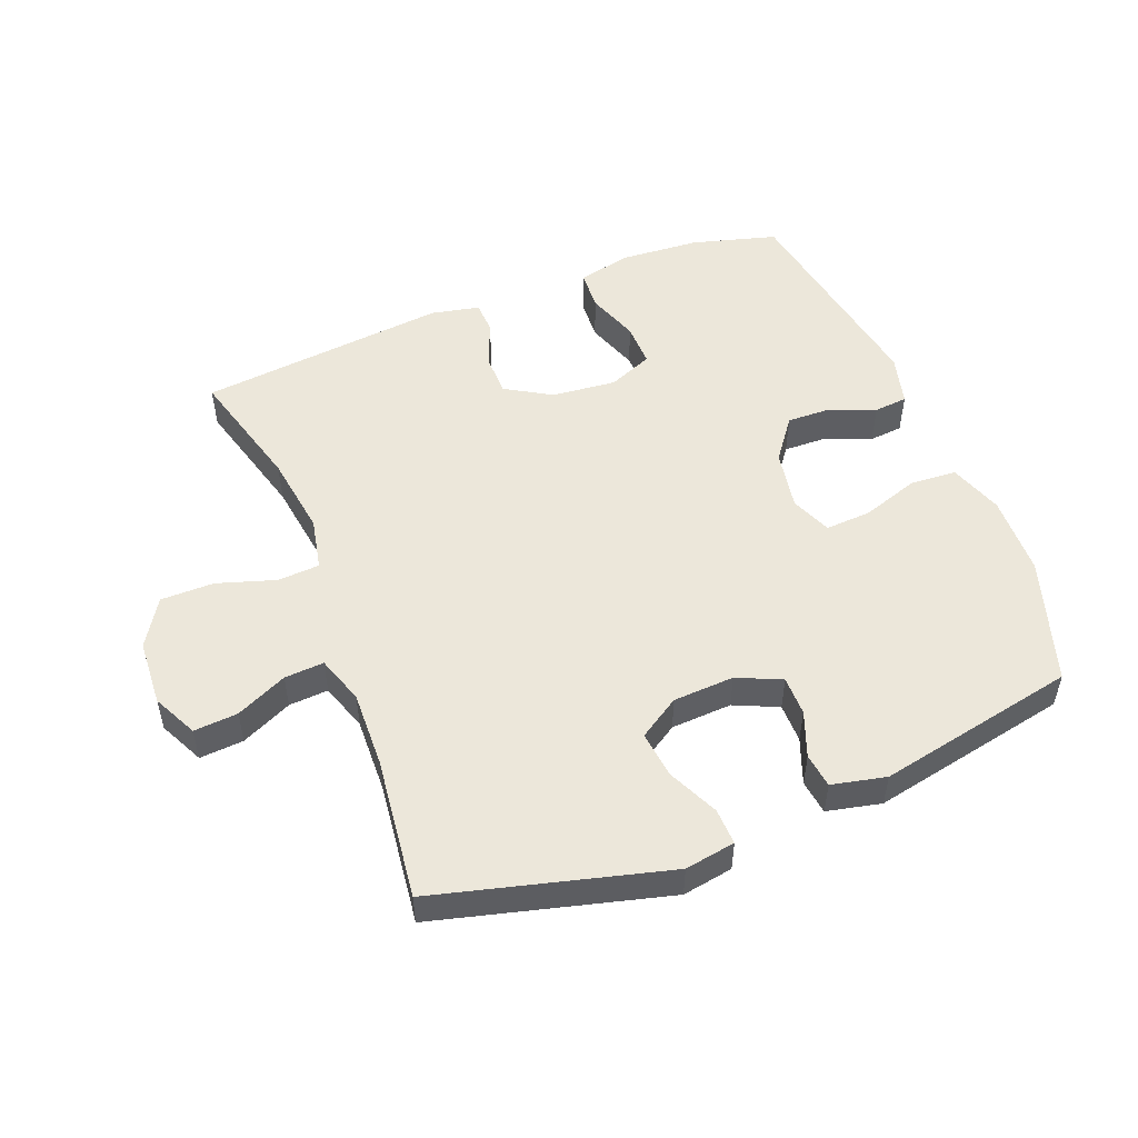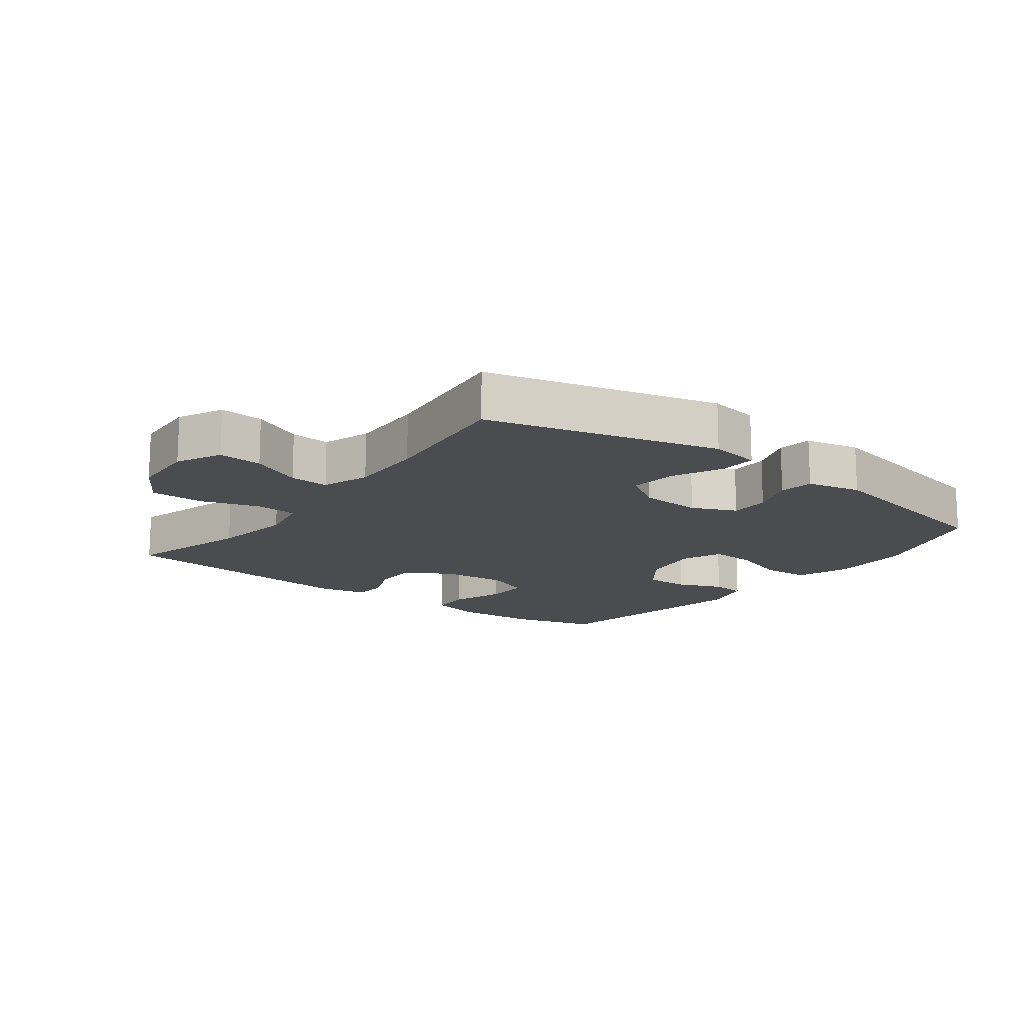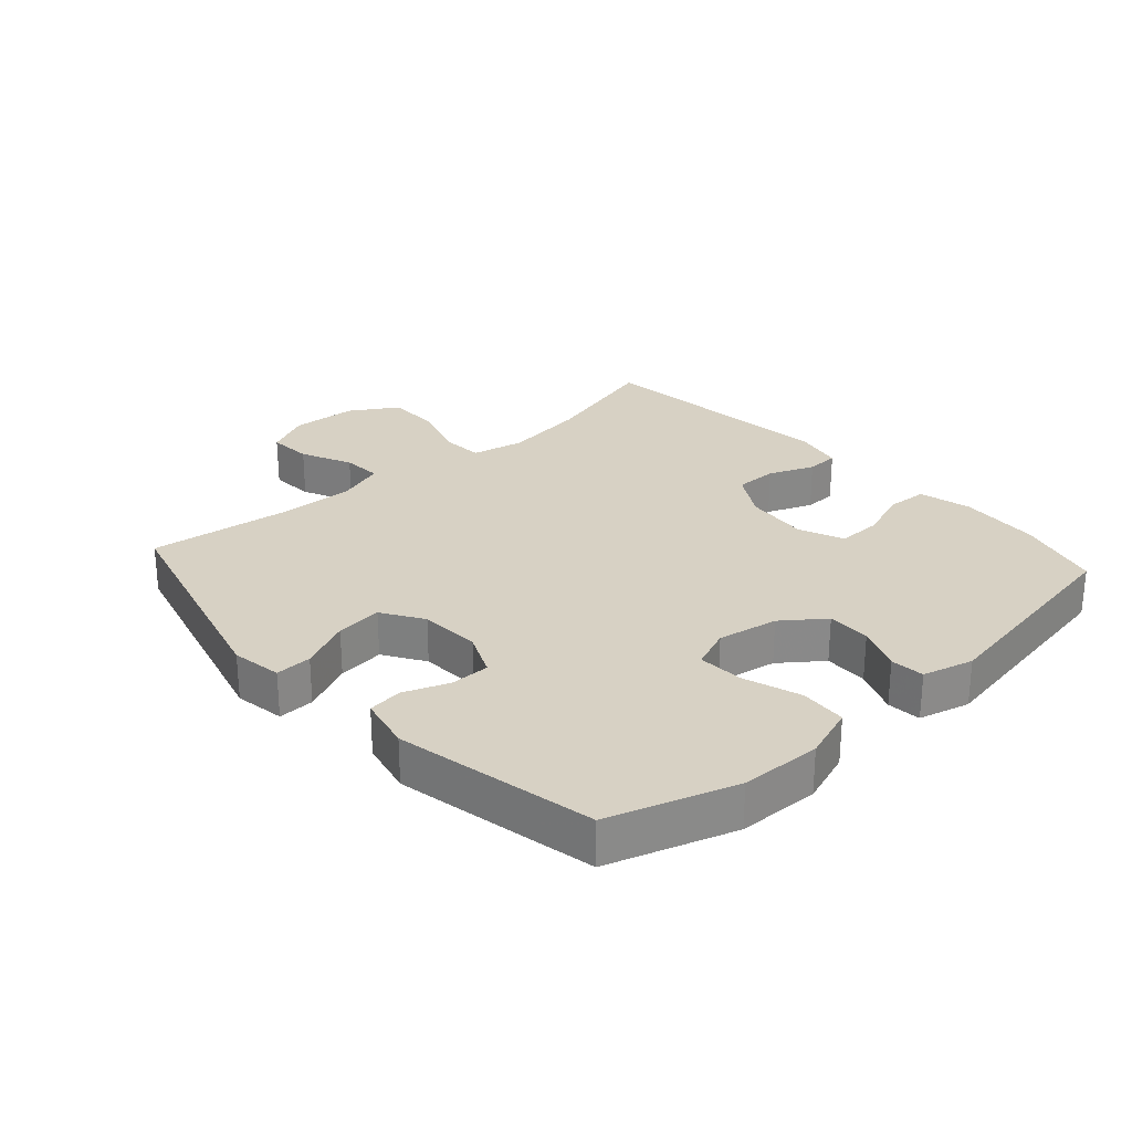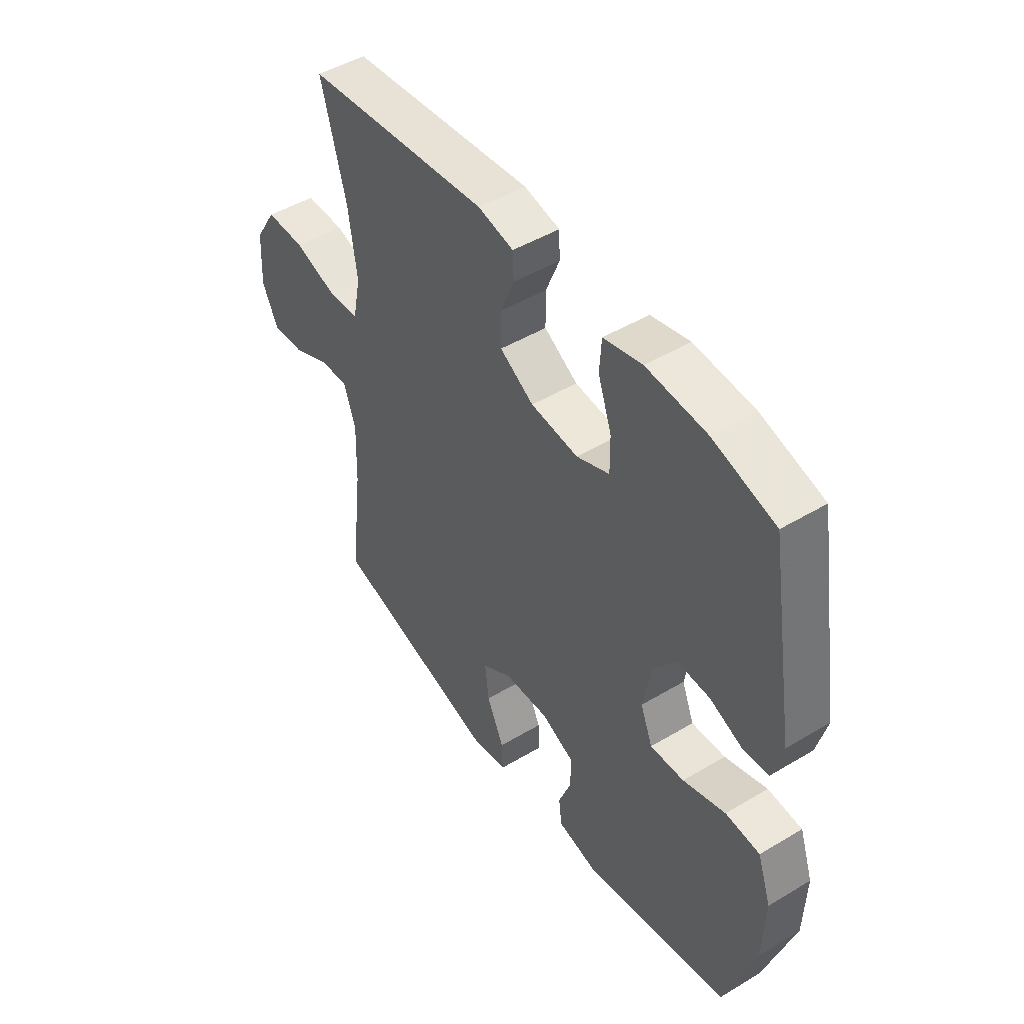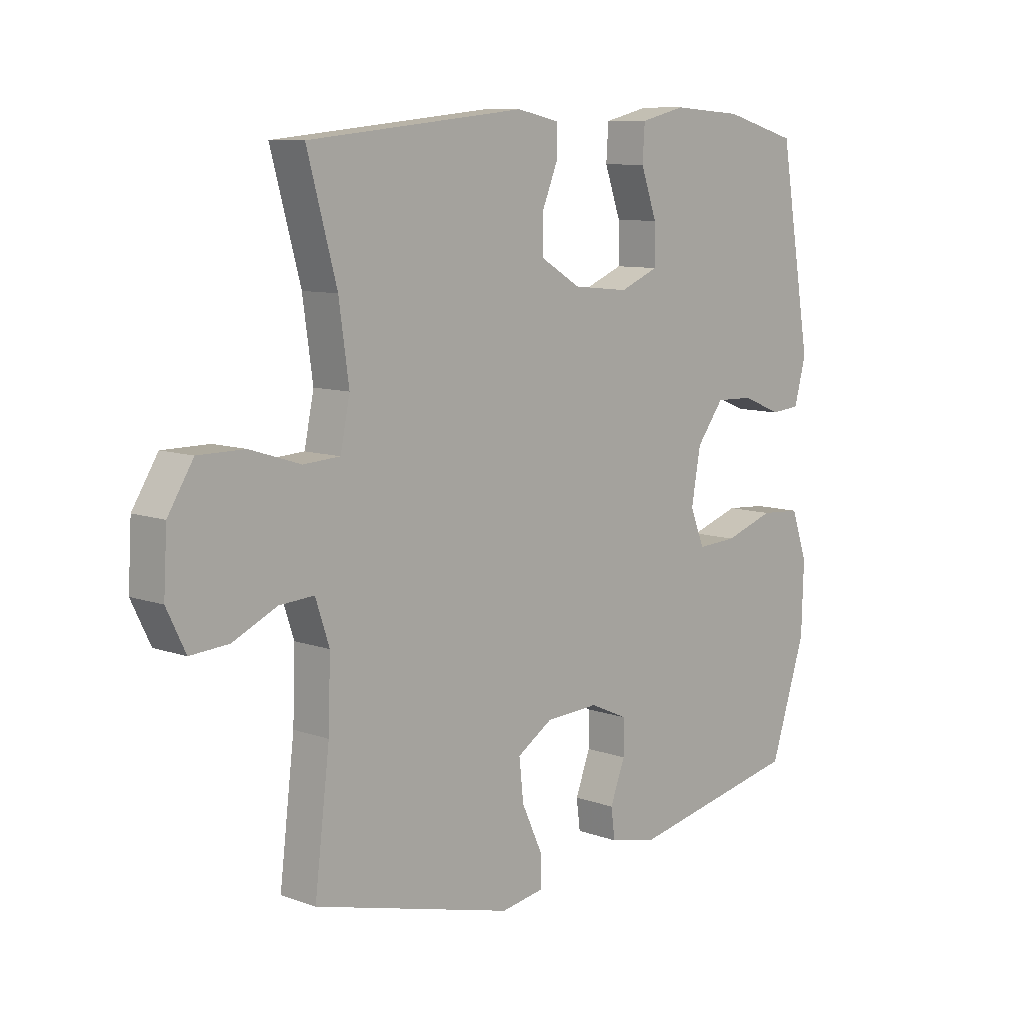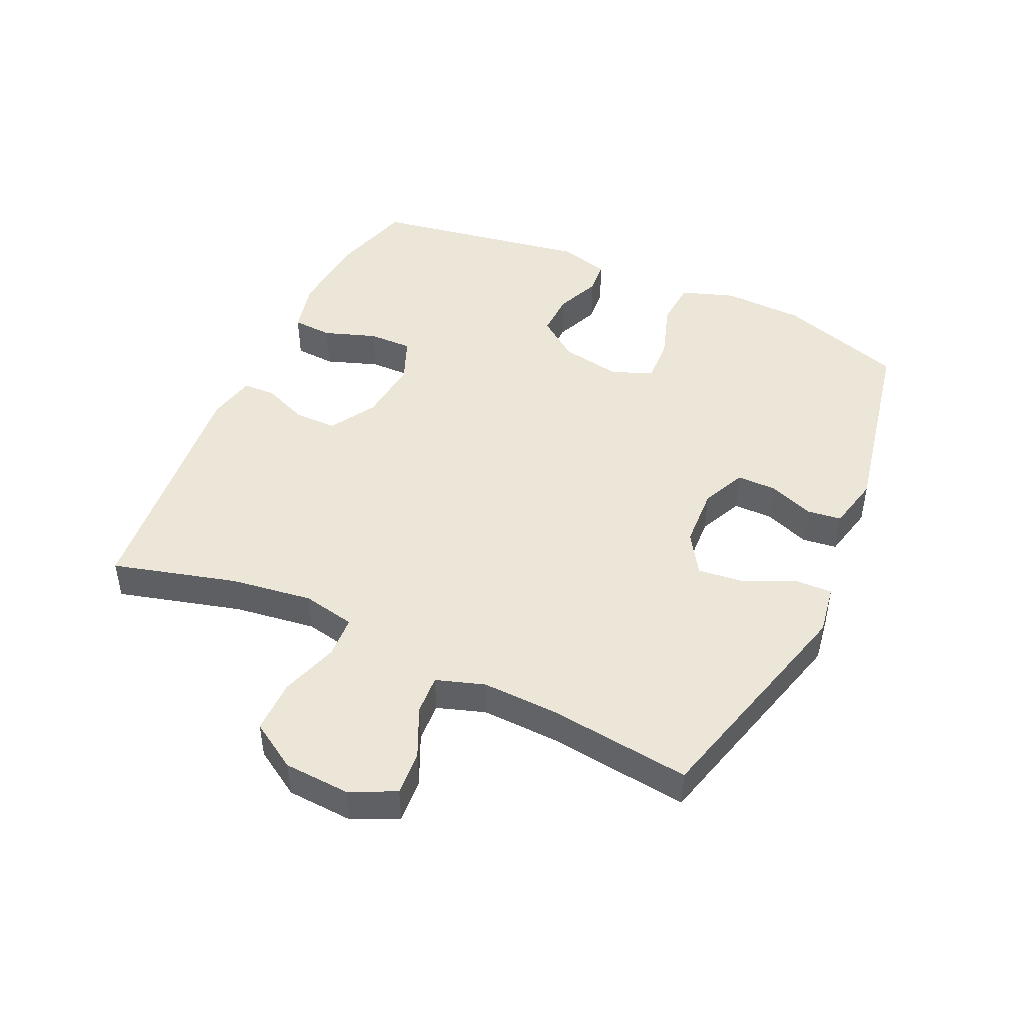
<metadata>
{"format":"obj","ext":"obj","renderer":"f3d","projection":"perspective","resolution":1024,"background":"white","views":[{"elev":51.6,"azim":158.5,"up":"+Y"},{"elev":-15.0,"azim":142.8,"up":"+Y"},{"elev":27.1,"azim":-131.9,"up":"+Y"},{"elev":47.6,"azim":-124.0,"up":"+Z"},{"elev":9.2,"azim":133.4,"up":"+Z"},{"elev":46.3,"azim":114.9,"up":"+Y"}]}
</metadata>
<code>
v 0.5 0.07 -0.5
v 0.139 0.07 -0.595
v 0.06 0.07 -0.582
v 0.062 0.07 -0.525
v 0.099 0.07 -0.445
v 0.107 0.07 -0.372
v 0.043 0.07 -0.331
v -0.053 0.07 -0.326
v -0.122 0.07 -0.357
v -0.122 0.07 -0.419
v -0.095 0.07 -0.49
v -0.102 0.07 -0.544
v -0.187 0.07 -0.563
v -0.5 0.07 -0.5
v -0.564 0.07 -0.303
v -0.568 0.07 -0.176
v -0.539 0.07 -0.092
v -0.466 0.07 -0.087
v -0.376 0.07 -0.117
v -0.304 0.07 -0.121
v -0.278 0.07 -0.057
v -0.295 0.07 0.038
v -0.344 0.07 0.103
v -0.413 0.07 0.101
v -0.484 0.07 0.072
v -0.537 0.07 0.077
v -0.558 0.07 0.157
v -0.5 0.07 0.5
v -0.367 0.07 0.537
v -0.24 0.07 0.546
v -0.158 0.07 0.526
v -0.154 0.07 0.463
v -0.183 0.07 0.381
v -0.184 0.07 0.312
v -0.114 0.07 0.283
v -0.013 0.07 0.293
v 0.059 0.07 0.336
v 0.059 0.07 0.403
v 0.03 0.07 0.474
v 0.032 0.07 0.525
v 0.108 0.07 0.541
v 0.5 0.07 0.5
v 0.447 0.07 0.306
v 0.429 0.07 0.178
v 0.446 0.07 0.095
v 0.512 0.07 0.091
v 0.603 0.07 0.12
v 0.687 0.07 0.12
v 0.733 0.07 0.046
v 0.739 0.07 -0.058
v 0.705 0.07 -0.128
v 0.636 0.07 -0.123
v 0.556 0.07 -0.086
v 0.494 0.07 -0.082
v 0.469 0.07 -0.157
v 0.473 0.07 -0.277
v 0.5 0 -0.5
v 0.139 0 -0.595
v 0.06 0 -0.582
v 0.062 0 -0.525
v 0.099 0 -0.445
v 0.107 0 -0.372
v 0.043 0 -0.331
v -0.053 0 -0.326
v -0.122 0 -0.357
v -0.122 0 -0.419
v -0.095 0 -0.49
v -0.102 0 -0.544
v -0.187 0 -0.563
v -0.5 0 -0.5
v -0.564 0 -0.303
v -0.568 0 -0.176
v -0.539 0 -0.092
v -0.466 0 -0.087
v -0.376 0 -0.117
v -0.304 0 -0.121
v -0.278 0 -0.057
v -0.295 0 0.038
v -0.344 0 0.103
v -0.413 0 0.101
v -0.484 0 0.072
v -0.537 0 0.077
v -0.558 0 0.157
v -0.5 0 0.5
v -0.367 0 0.537
v -0.24 0 0.546
v -0.158 0 0.526
v -0.154 0 0.463
v -0.183 0 0.381
v -0.184 0 0.312
v -0.114 0 0.283
v -0.013 0 0.293
v 0.059 0 0.336
v 0.059 0 0.403
v 0.03 0 0.474
v 0.032 0 0.525
v 0.108 0 0.541
v 0.5 0 0.5
v 0.447 0 0.306
v 0.429 0 0.178
v 0.446 0 0.095
v 0.512 0 0.091
v 0.603 0 0.12
v 0.687 0 0.12
v 0.733 0 0.046
v 0.739 0 -0.058
v 0.705 0 -0.128
v 0.636 0 -0.123
v 0.556 0 -0.086
v 0.494 0 -0.082
v 0.469 0 -0.157
v 0.473 0 -0.277
f 50 51 52 53
f 50 53 54
f 49 50 54
f 46 47 48 49
f 45 46 49 54
f 40 41 42 43
f 38 39 40 43
f 37 38 43 44
f 36 37 44 45
f 30 31 32 33
f 30 33 34
f 29 30 34
f 28 29 34
f 27 28 34
f 24 25 26 27
f 23 24 27 34
f 22 23 34 35
f 16 17 18 19
f 16 19 20
f 15 16 20
f 14 15 20
f 13 14 20
f 10 11 12 13
f 9 10 13 20
f 8 9 20 21
f 2 3 4 5
f 56 1 2 5
f 55 56 5 6
f 7 8 21 22
f 36 45 54 55
f 22 35 36 55
f 6 7 22 55
f 109 108 107 106
f 110 109 106
f 110 106 105
f 105 104 103 102
f 110 105 102 101
f 99 98 97 96
f 99 96 95 94
f 100 99 94 93
f 101 100 93 92
f 89 88 87 86
f 90 89 86
f 90 86 85
f 90 85 84
f 90 84 83
f 83 82 81 80
f 90 83 80 79
f 91 90 79 78
f 75 74 73 72
f 76 75 72
f 76 72 71
f 76 71 70
f 76 70 69
f 69 68 67 66
f 76 69 66 65
f 77 76 65 64
f 61 60 59 58
f 61 58 57 112
f 62 61 112 111
f 78 77 64 63
f 111 110 101 92
f 111 92 91 78
f 111 78 63 62
f 1 57 58 2
f 2 58 59 3
f 3 59 60 4
f 4 60 61 5
f 5 61 62 6
f 6 62 63 7
f 7 63 64 8
f 8 64 65 9
f 9 65 66 10
f 10 66 67 11
f 11 67 68 12
f 12 68 69 13
f 13 69 70 14
f 14 70 71 15
f 15 71 72 16
f 16 72 73 17
f 17 73 74 18
f 18 74 75 19
f 19 75 76 20
f 20 76 77 21
f 21 77 78 22
f 22 78 79 23
f 23 79 80 24
f 24 80 81 25
f 25 81 82 26
f 26 82 83 27
f 27 83 84 28
f 28 84 85 29
f 29 85 86 30
f 30 86 87 31
f 31 87 88 32
f 32 88 89 33
f 33 89 90 34
f 34 90 91 35
f 35 91 92 36
f 36 92 93 37
f 37 93 94 38
f 38 94 95 39
f 39 95 96 40
f 40 96 97 41
f 41 97 98 42
f 42 98 99 43
f 43 99 100 44
f 44 100 101 45
f 45 101 102 46
f 46 102 103 47
f 47 103 104 48
f 48 104 105 49
f 49 105 106 50
f 50 106 107 51
f 51 107 108 52
f 52 108 109 53
f 53 109 110 54
f 54 110 111 55
f 55 111 112 56
f 56 112 57 1

</code>
